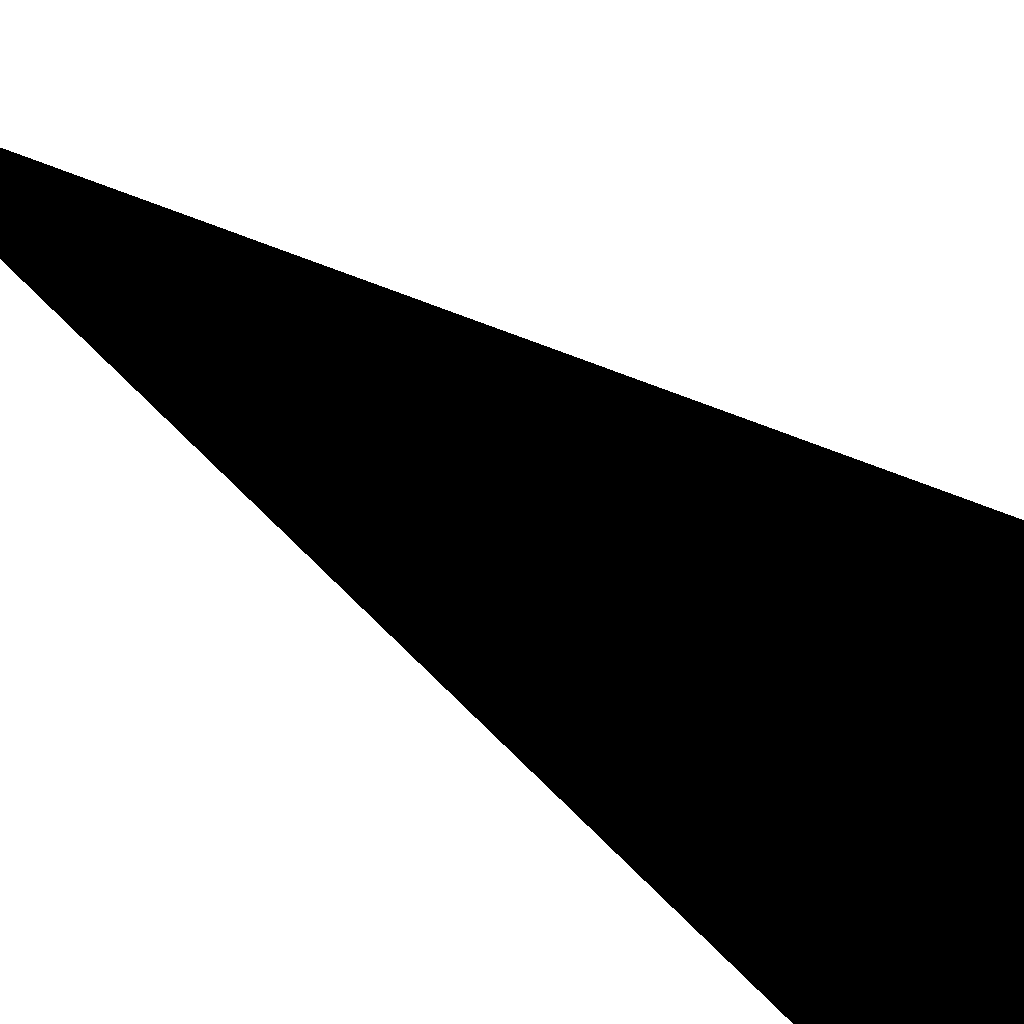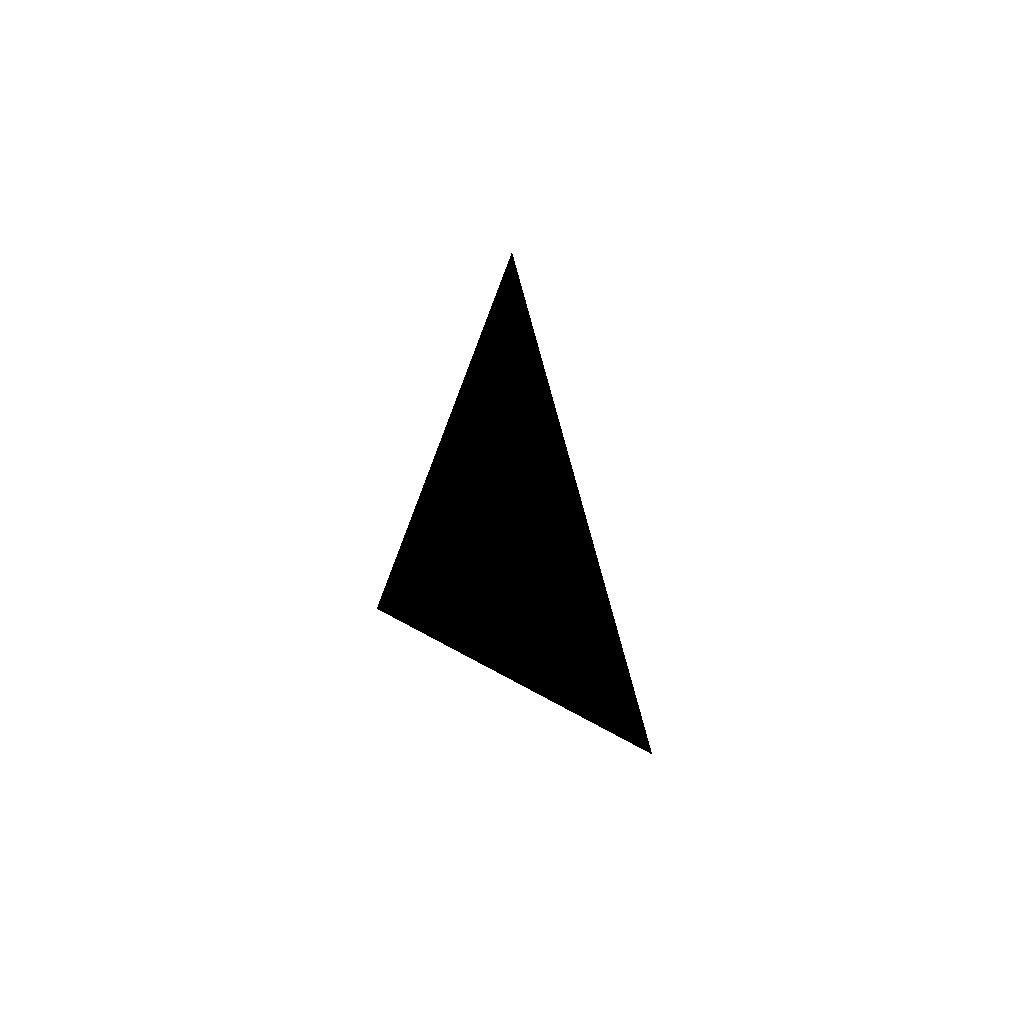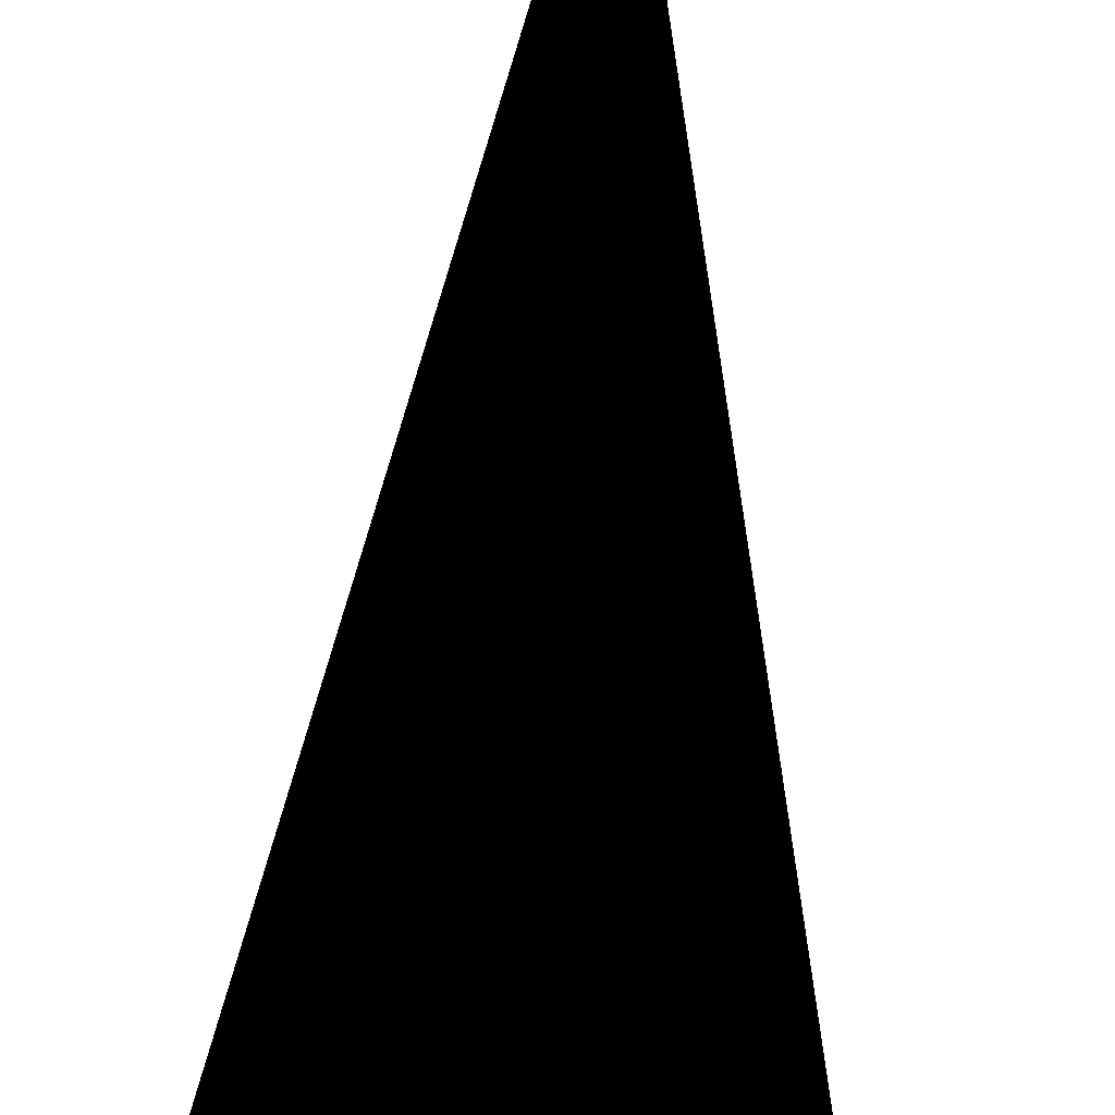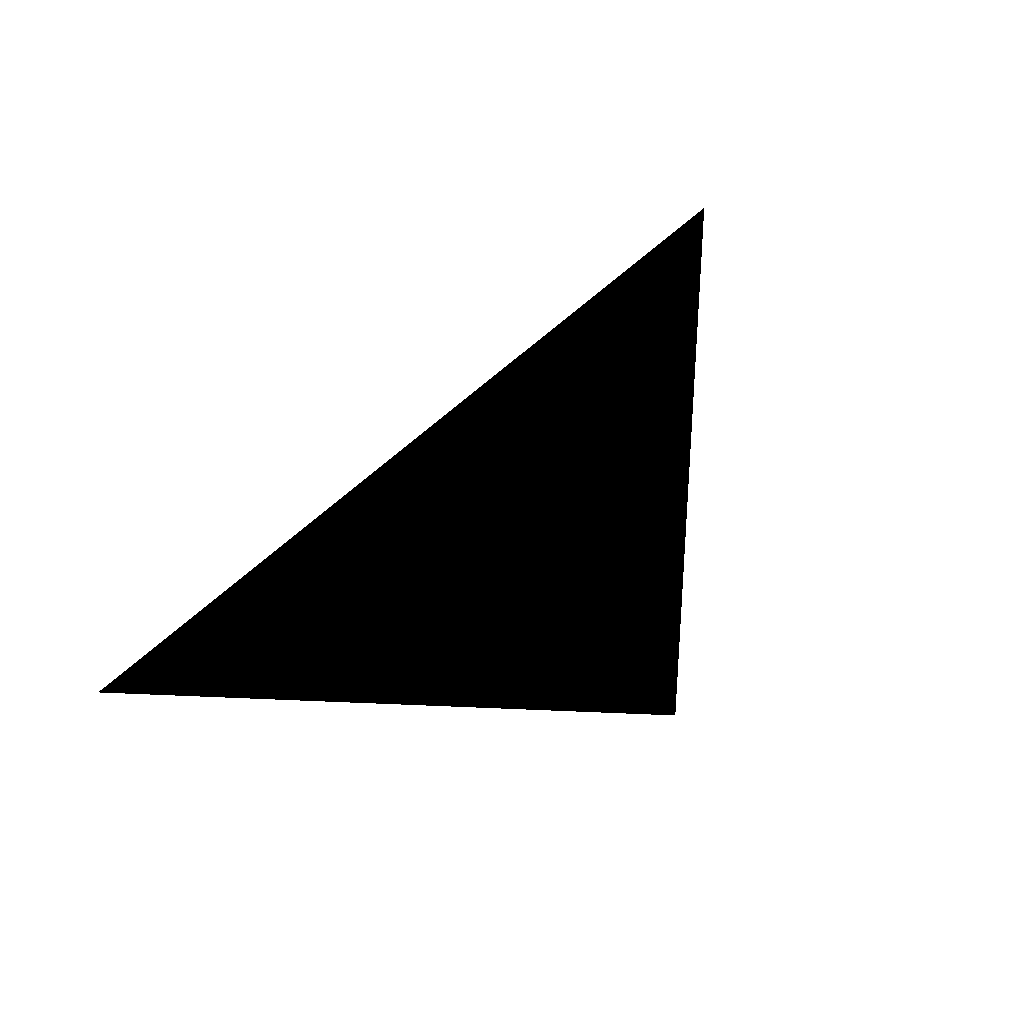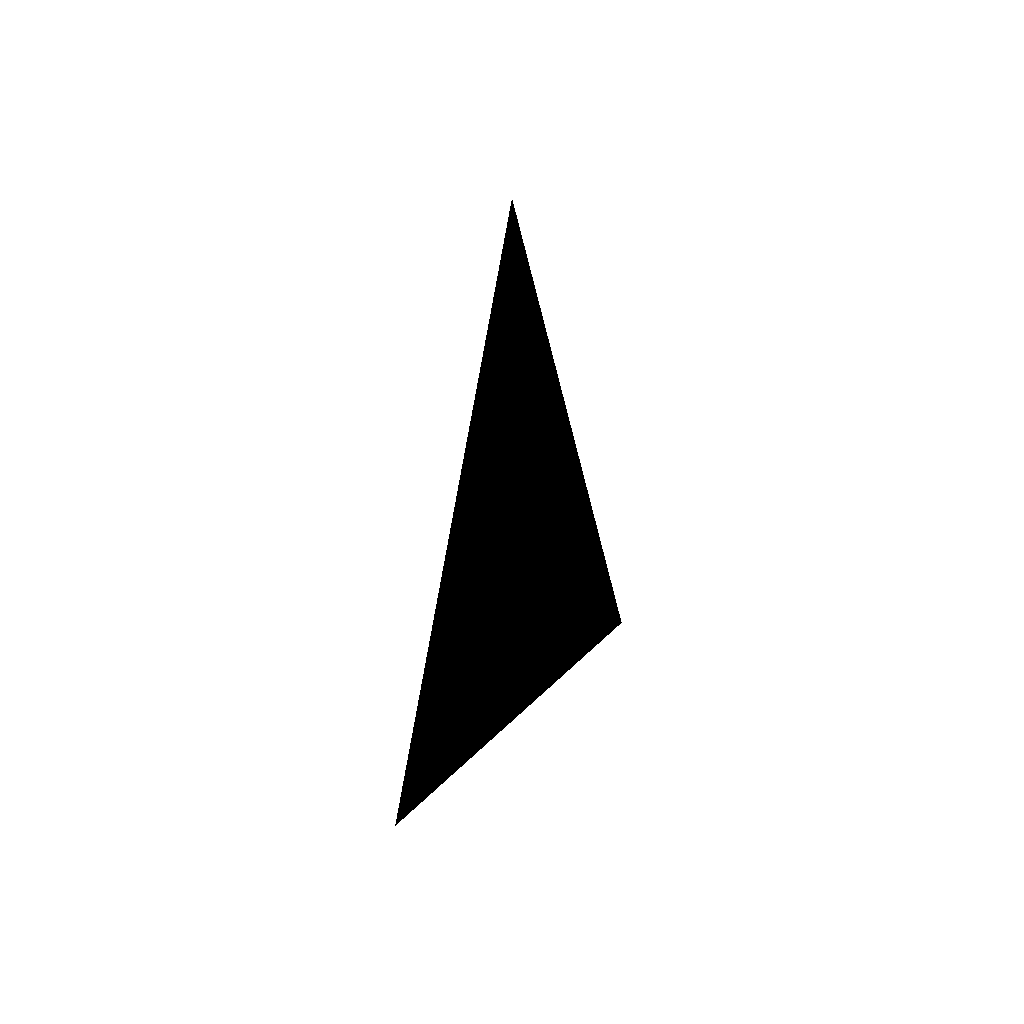
<metadata>
{"format":"obj","ext":"obj","renderer":"f3d","projection":"perspective","resolution":1024,"background":"white","views":[{"elev":74.8,"azim":-57.3,"up":"+Z"},{"elev":63.7,"azim":-150.5,"up":"+Y"},{"elev":-51.4,"azim":176.6,"up":"+Z"},{"elev":-16.2,"azim":170.0,"up":"+Z"},{"elev":57.0,"azim":135.0,"up":"+Y"}]}
</metadata>
<code>
v 0 1.2 0
v -0.25 0 0
v 0.25 0 0
f 1 2 3

</code>
